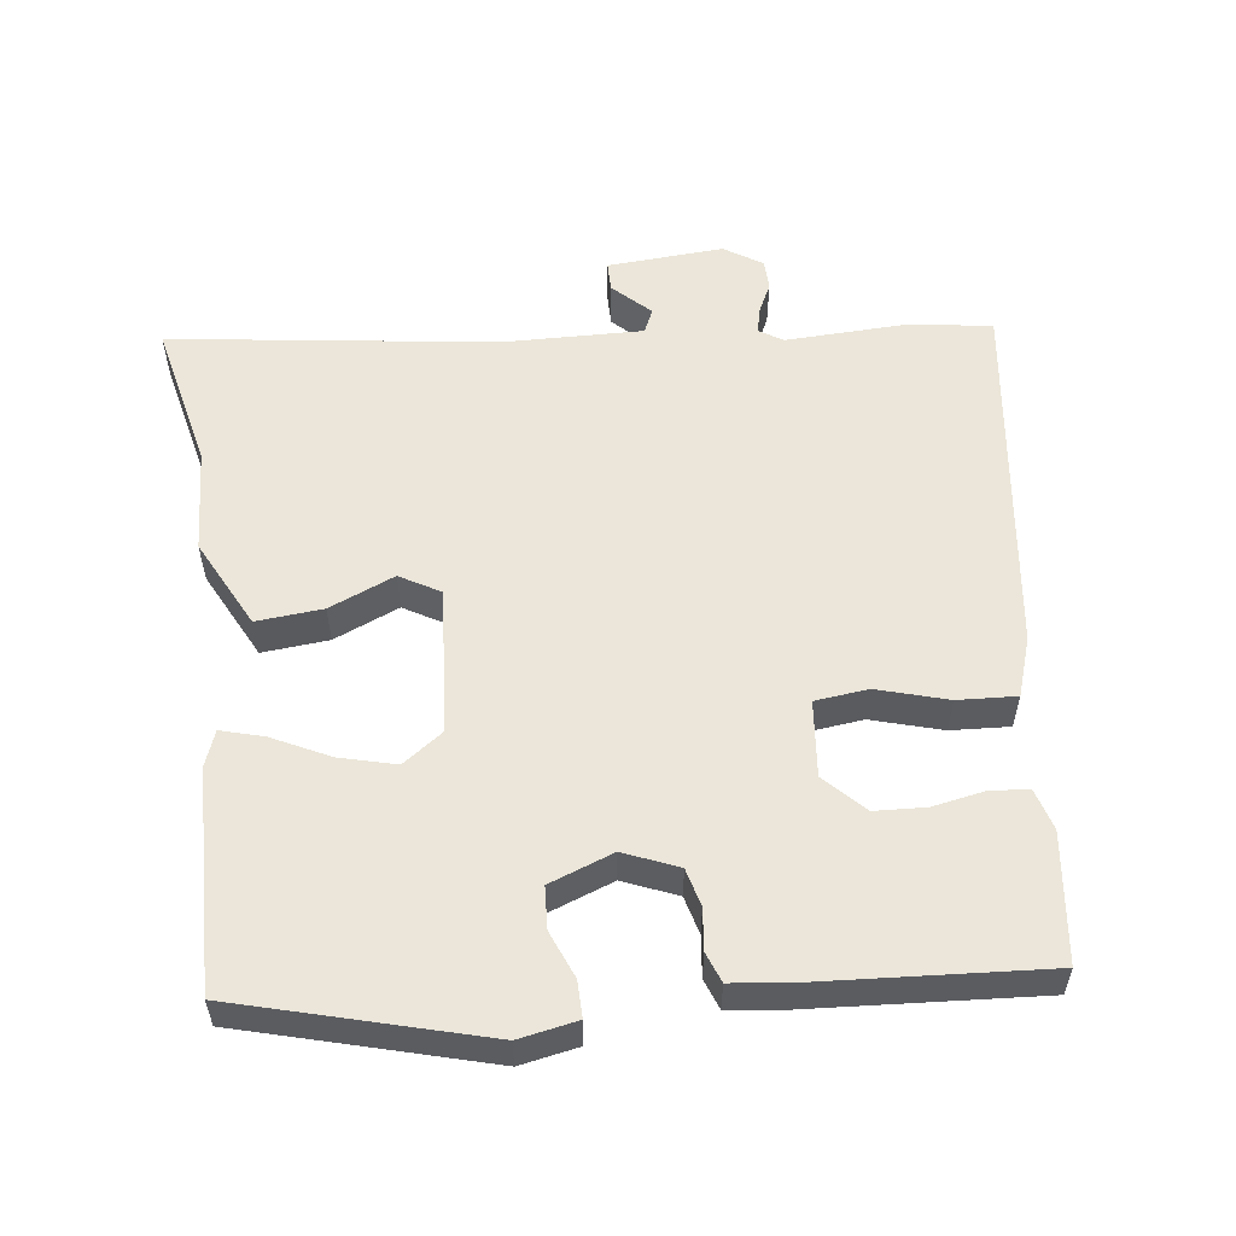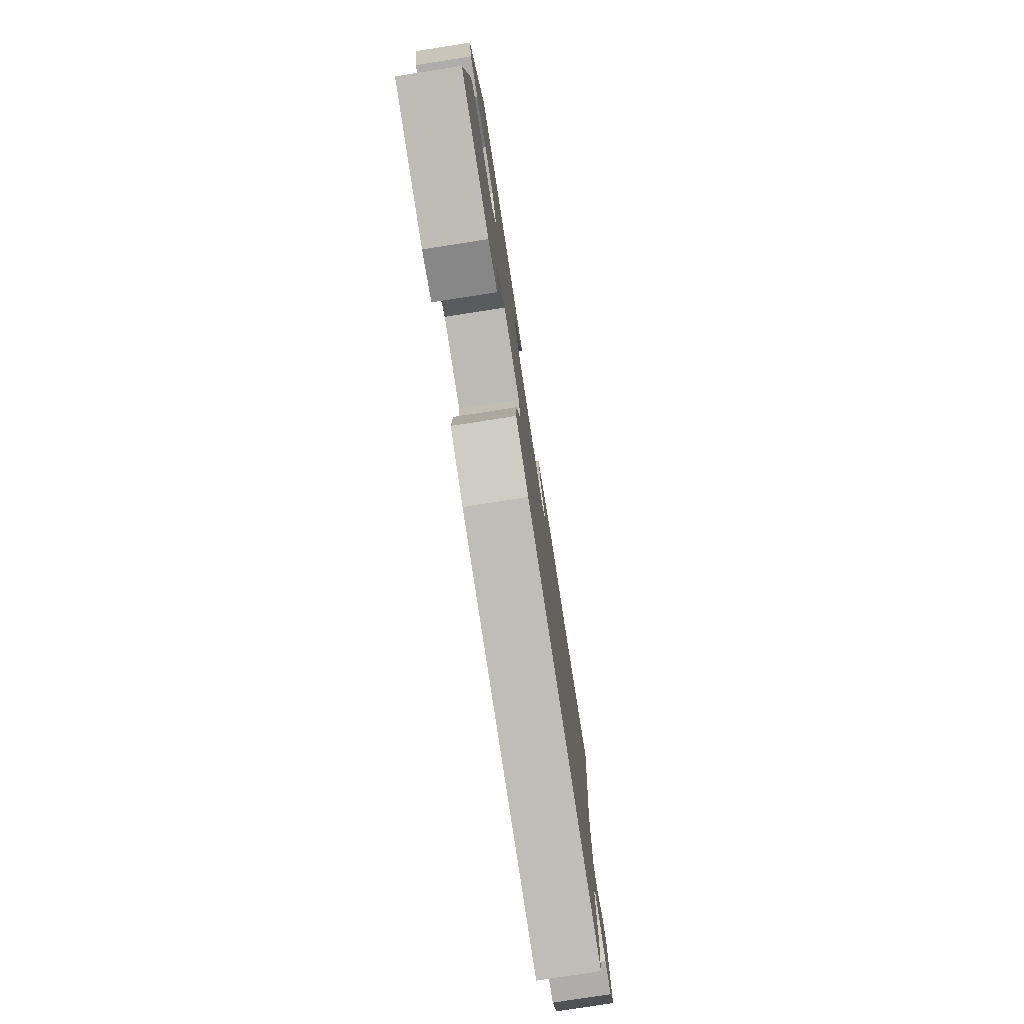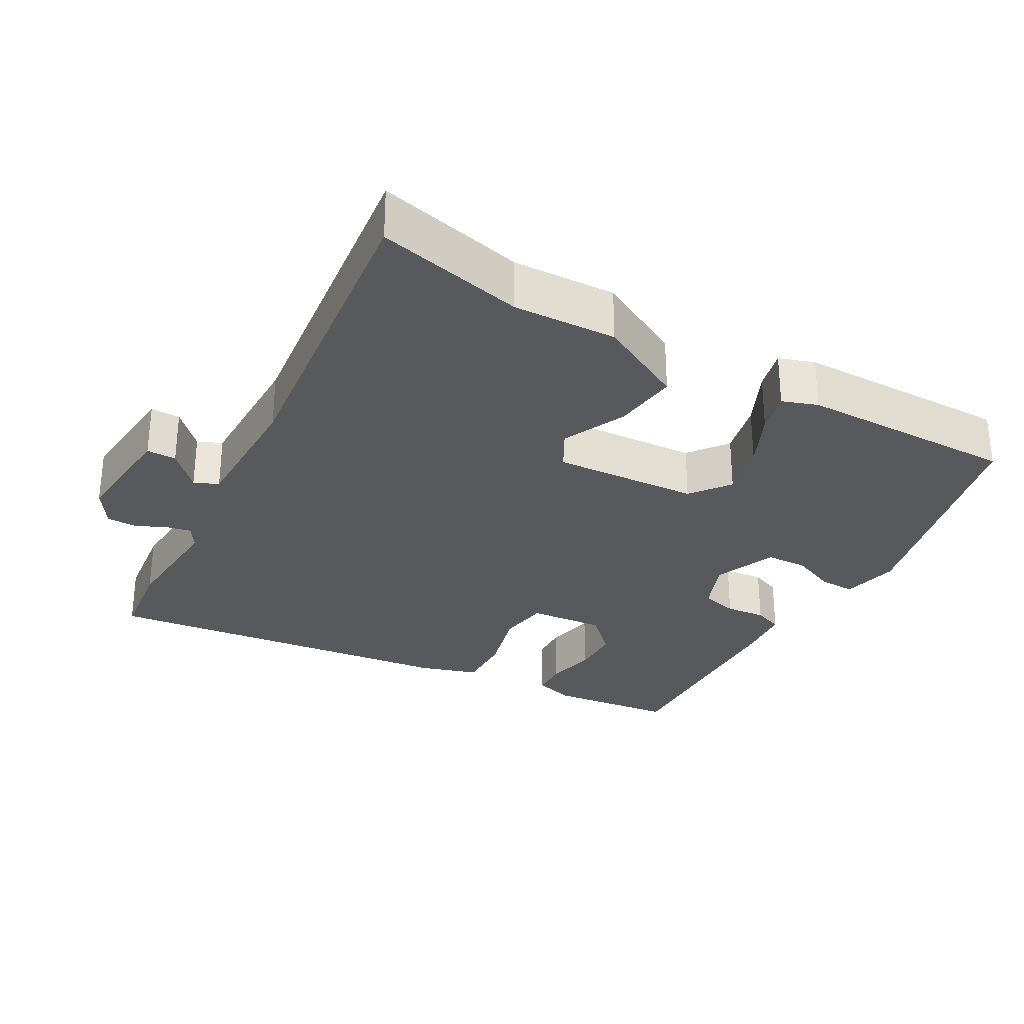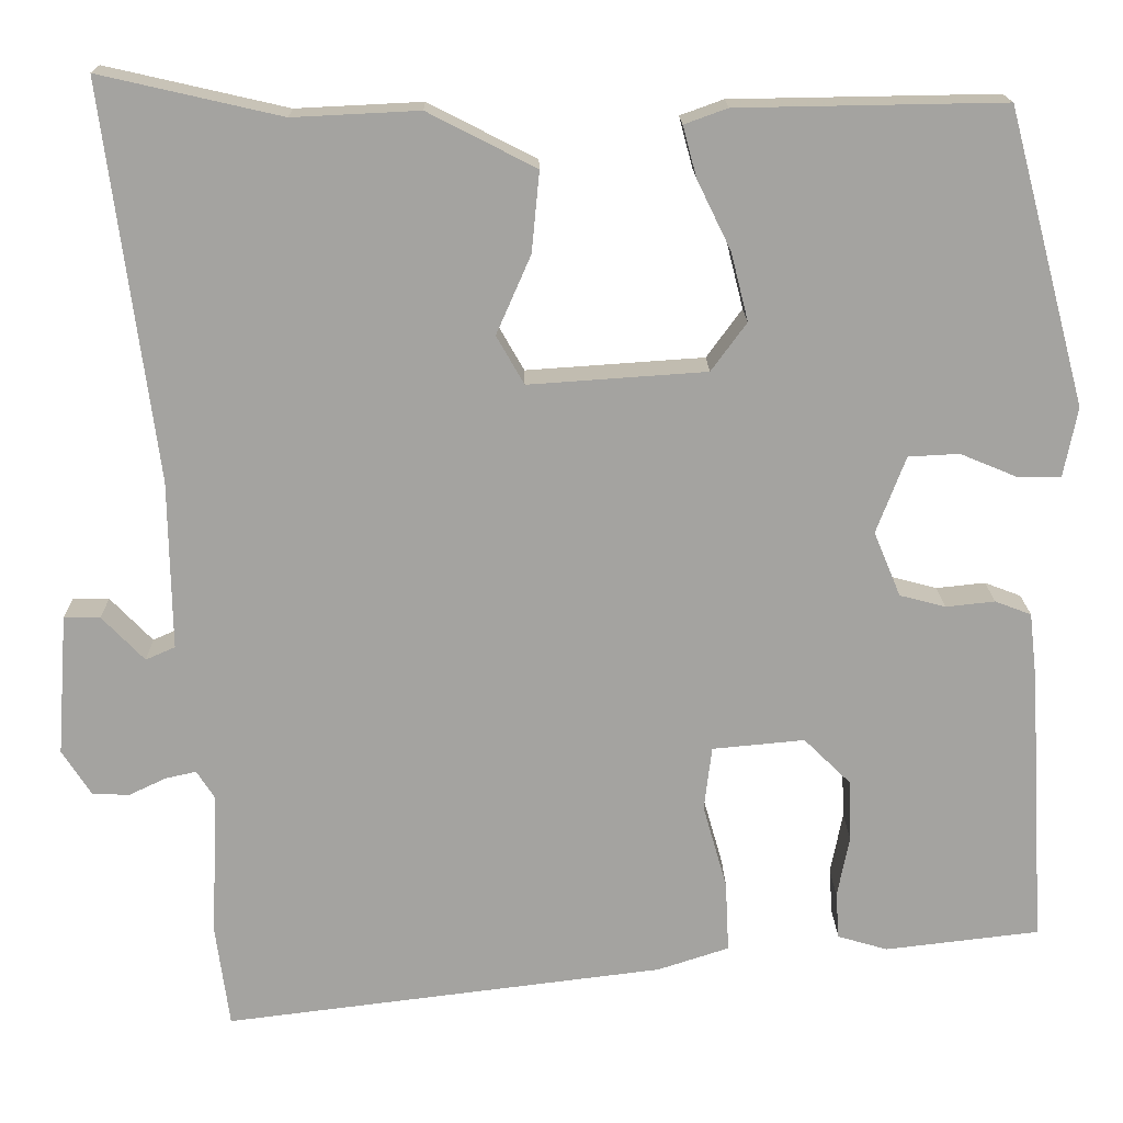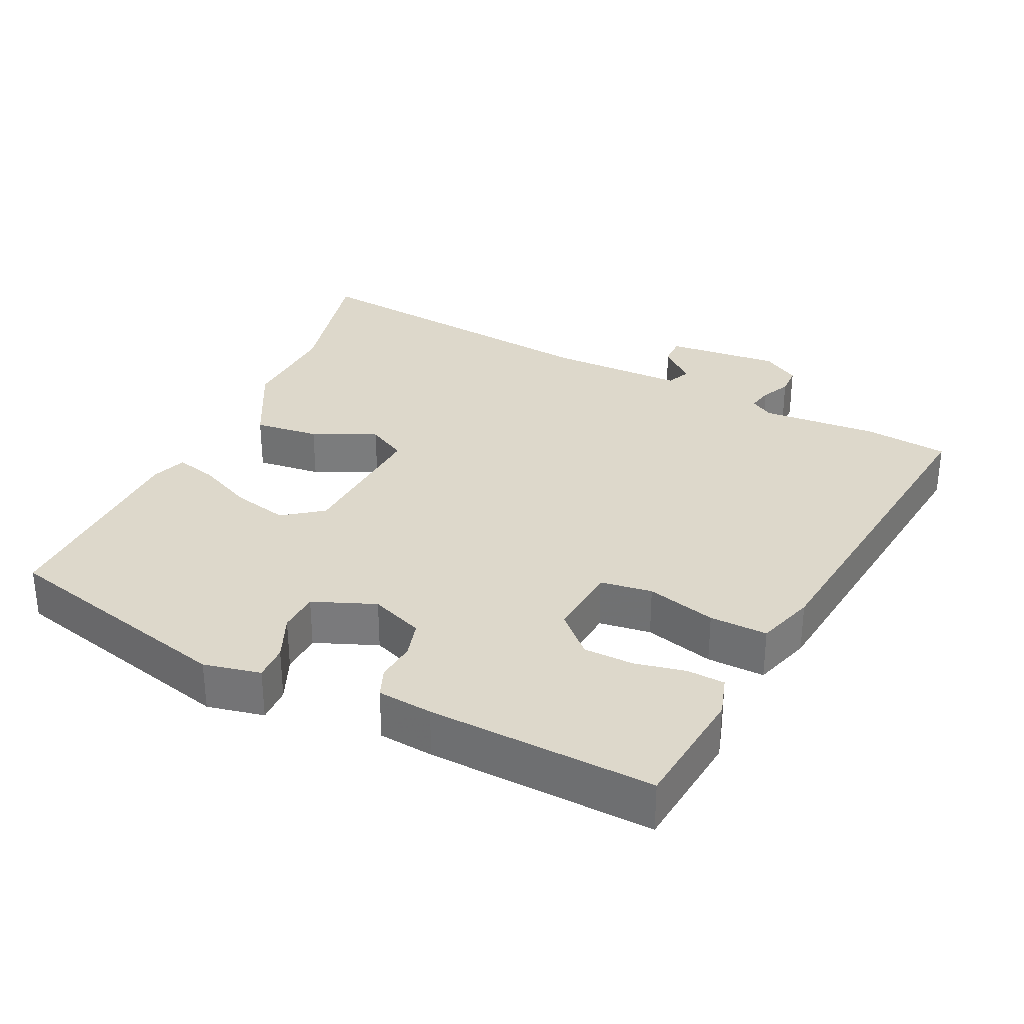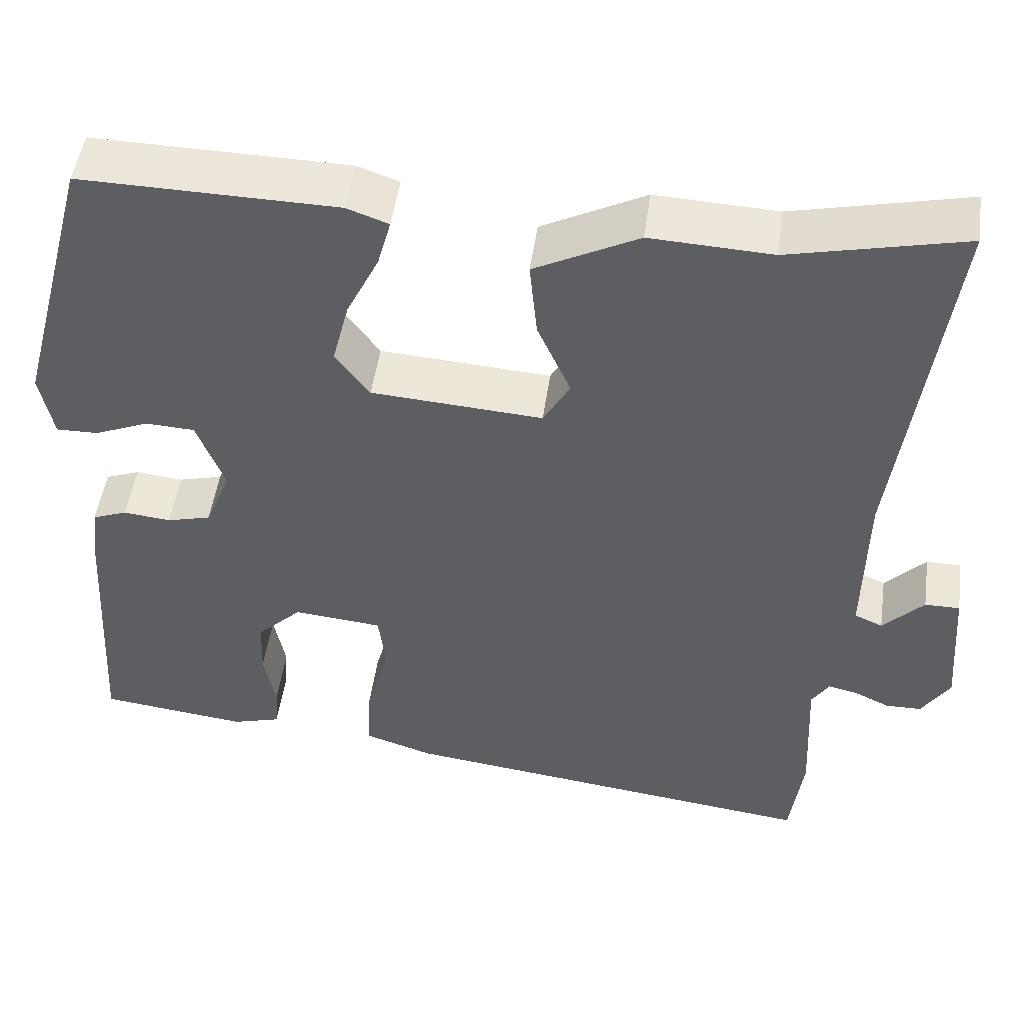
<metadata>
{"format":"obj","ext":"obj","renderer":"f3d","projection":"perspective","resolution":1024,"background":"white","views":[{"elev":55.4,"azim":83.2,"up":"+Y"},{"elev":-78.4,"azim":98.8,"up":"+Z"},{"elev":-29.3,"azim":-30.2,"up":"+Y"},{"elev":17.3,"azim":-1.1,"up":"+Z"},{"elev":31.3,"azim":114.6,"up":"+Y"},{"elev":49.3,"azim":-172.1,"up":"+Z"}]}
</metadata>
<code>
v -0.596 0.07 0.522
v -0.386 0.07 0.474
v -0.24 0.07 0.481
v -0.115 0.07 0.417
v -0.124 0.07 0.324
v -0.164 0.07 0.233
v -0.132 0.07 0.177
v 0.074 0.07 0.191
v 0.115 0.07 0.247
v 0.095 0.07 0.326
v 0.056 0.07 0.406
v 0.04 0.07 0.465
v 0.09 0.07 0.483
v 0.398 0.07 0.488
v 0.489 0.07 0.148
v 0.473 0.07 0.067
v 0.422 0.07 0.068
v 0.357 0.07 0.095
v 0.298 0.07 0.092
v 0.264 0.07 0.003
v 0.295 0.07 -0.072
v 0.348 0.07 -0.086
v 0.405 0.07 -0.08
v 0.447 0.07 -0.096
v 0.456 0.07 -0.174
v 0.475 0.07 -0.494
v 0.296 0.07 -0.515
v 0.238 0.07 -0.498
v 0.234 0.07 -0.444
v 0.248 0.07 -0.372
v 0.245 0.07 -0.301
v 0.191 0.07 -0.248
v 0.084 0.07 -0.258
v 0.075 0.07 -0.332
v 0.103 0.07 -0.43
v 0.107 0.07 -0.512
v 0.024 0.07 -0.539
v -0.486 0.07 -0.602
v -0.502 0.07 -0.482
v -0.494 0.07 -0.315
v -0.515 0.07 -0.282
v -0.551 0.07 -0.29
v -0.593 0.07 -0.31
v -0.636 0.07 -0.309
v -0.67 0.07 -0.256
v -0.658 0.07 -0.093
v -0.616 0.07 -0.093
v -0.567 0.07 -0.144
v -0.533 0.07 -0.129
v -0.536 0.07 0.066
v -0.596 0 0.522
v -0.386 0 0.474
v -0.24 0 0.481
v -0.115 0 0.417
v -0.124 0 0.324
v -0.164 0 0.233
v -0.132 0 0.177
v 0.074 0 0.191
v 0.115 0 0.247
v 0.095 0 0.326
v 0.056 0 0.406
v 0.04 0 0.465
v 0.09 0 0.483
v 0.398 0 0.488
v 0.489 0 0.148
v 0.473 0 0.067
v 0.422 0 0.068
v 0.357 0 0.095
v 0.298 0 0.092
v 0.264 0 0.003
v 0.295 0 -0.072
v 0.348 0 -0.086
v 0.405 0 -0.08
v 0.447 0 -0.096
v 0.456 0 -0.174
v 0.475 0 -0.494
v 0.296 0 -0.515
v 0.238 0 -0.498
v 0.234 0 -0.444
v 0.248 0 -0.372
v 0.245 0 -0.301
v 0.191 0 -0.248
v 0.084 0 -0.258
v 0.075 0 -0.332
v 0.103 0 -0.43
v 0.107 0 -0.512
v 0.024 0 -0.539
v -0.486 0 -0.602
v -0.502 0 -0.482
v -0.494 0 -0.315
v -0.515 0 -0.282
v -0.551 0 -0.29
v -0.593 0 -0.31
v -0.636 0 -0.309
v -0.67 0 -0.256
v -0.658 0 -0.093
v -0.616 0 -0.093
v -0.567 0 -0.144
v -0.533 0 -0.129
v -0.536 0 0.066
f 45 46 47 48
f 45 48 49
f 42 43 44 45
f 41 42 45 49
f 40 41 49 50
f 38 39 40
f 37 38 40
f 34 35 36 37
f 33 34 37 40
f 27 28 29 30
f 27 30 31
f 26 27 31
f 25 26 31 32
f 22 23 24 25
f 21 22 25 32
f 15 16 17 18
f 15 18 19
f 14 15 19
f 13 14 19 20
f 10 11 12 13
f 9 10 13 20
f 3 4 5 6
f 2 3 6
f 50 1 2 6
f 33 40 50 6
f 8 9 20 21
f 7 8 21 32
f 33 6 7
f 7 32 33
f 98 97 96 95
f 99 98 95
f 95 94 93 92
f 99 95 92 91
f 100 99 91 90
f 90 89 88
f 90 88 87
f 87 86 85 84
f 90 87 84 83
f 80 79 78 77
f 81 80 77
f 81 77 76
f 82 81 76 75
f 75 74 73 72
f 82 75 72 71
f 68 67 66 65
f 69 68 65
f 69 65 64
f 70 69 64 63
f 63 62 61 60
f 70 63 60 59
f 56 55 54 53
f 56 53 52
f 56 52 51 100
f 56 100 90 83
f 71 70 59 58
f 82 71 58 57
f 57 56 83
f 83 82 57
f 1 51 52 2
f 2 52 53 3
f 3 53 54 4
f 4 54 55 5
f 5 55 56 6
f 6 56 57 7
f 7 57 58 8
f 8 58 59 9
f 9 59 60 10
f 10 60 61 11
f 11 61 62 12
f 12 62 63 13
f 13 63 64 14
f 14 64 65 15
f 15 65 66 16
f 16 66 67 17
f 17 67 68 18
f 18 68 69 19
f 19 69 70 20
f 20 70 71 21
f 21 71 72 22
f 22 72 73 23
f 23 73 74 24
f 24 74 75 25
f 25 75 76 26
f 26 76 77 27
f 27 77 78 28
f 28 78 79 29
f 29 79 80 30
f 30 80 81 31
f 31 81 82 32
f 32 82 83 33
f 33 83 84 34
f 34 84 85 35
f 35 85 86 36
f 36 86 87 37
f 37 87 88 38
f 38 88 89 39
f 39 89 90 40
f 40 90 91 41
f 41 91 92 42
f 42 92 93 43
f 43 93 94 44
f 44 94 95 45
f 45 95 96 46
f 46 96 97 47
f 47 97 98 48
f 48 98 99 49
f 49 99 100 50
f 50 100 51 1

</code>
